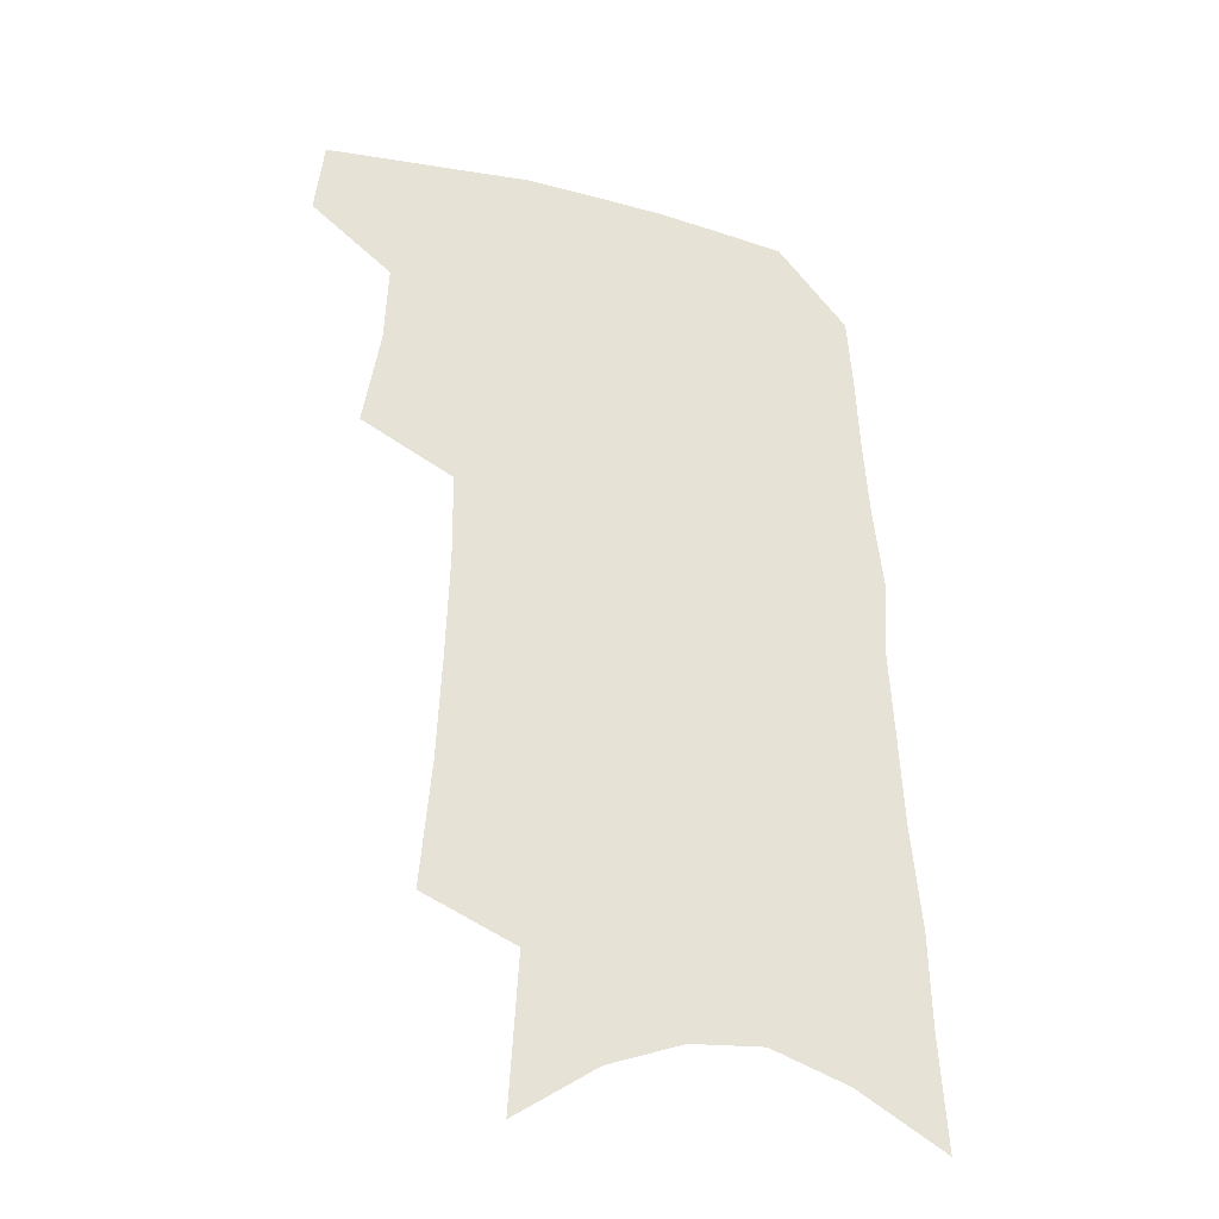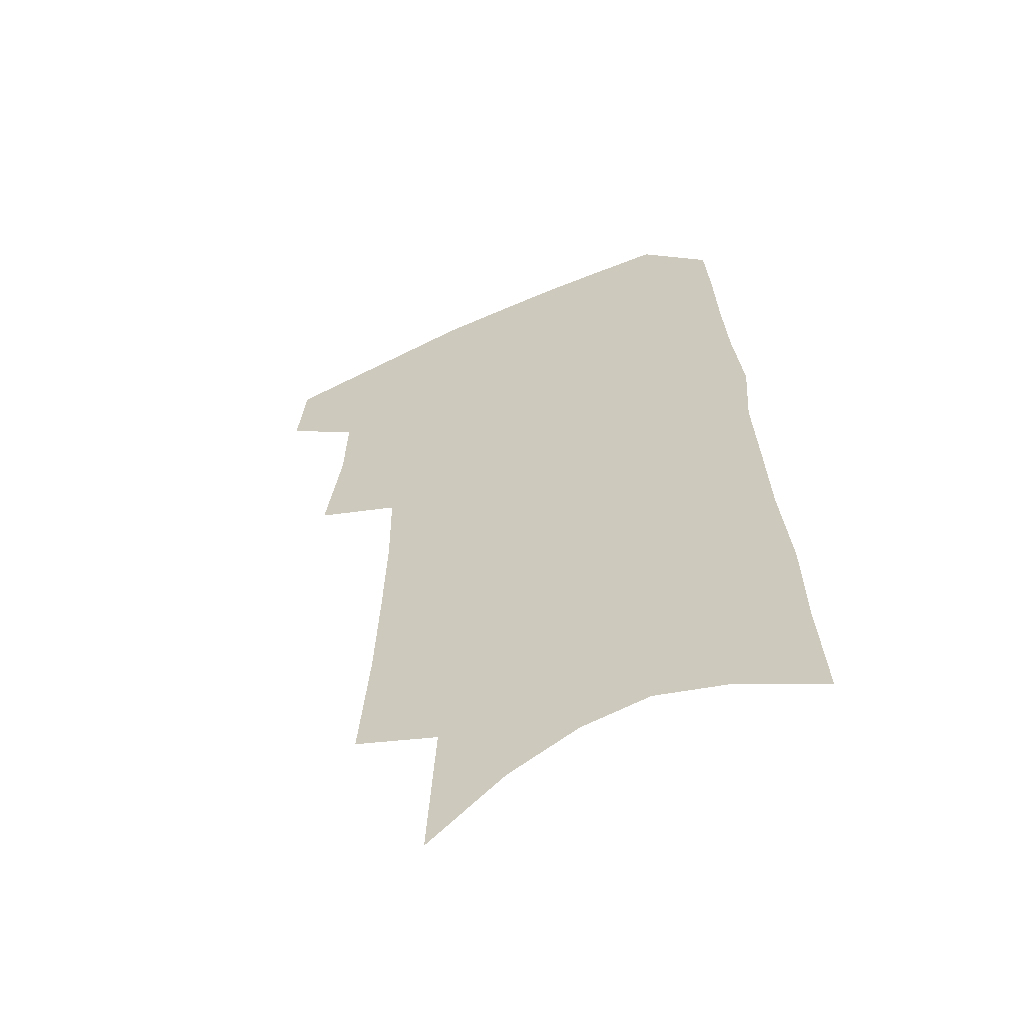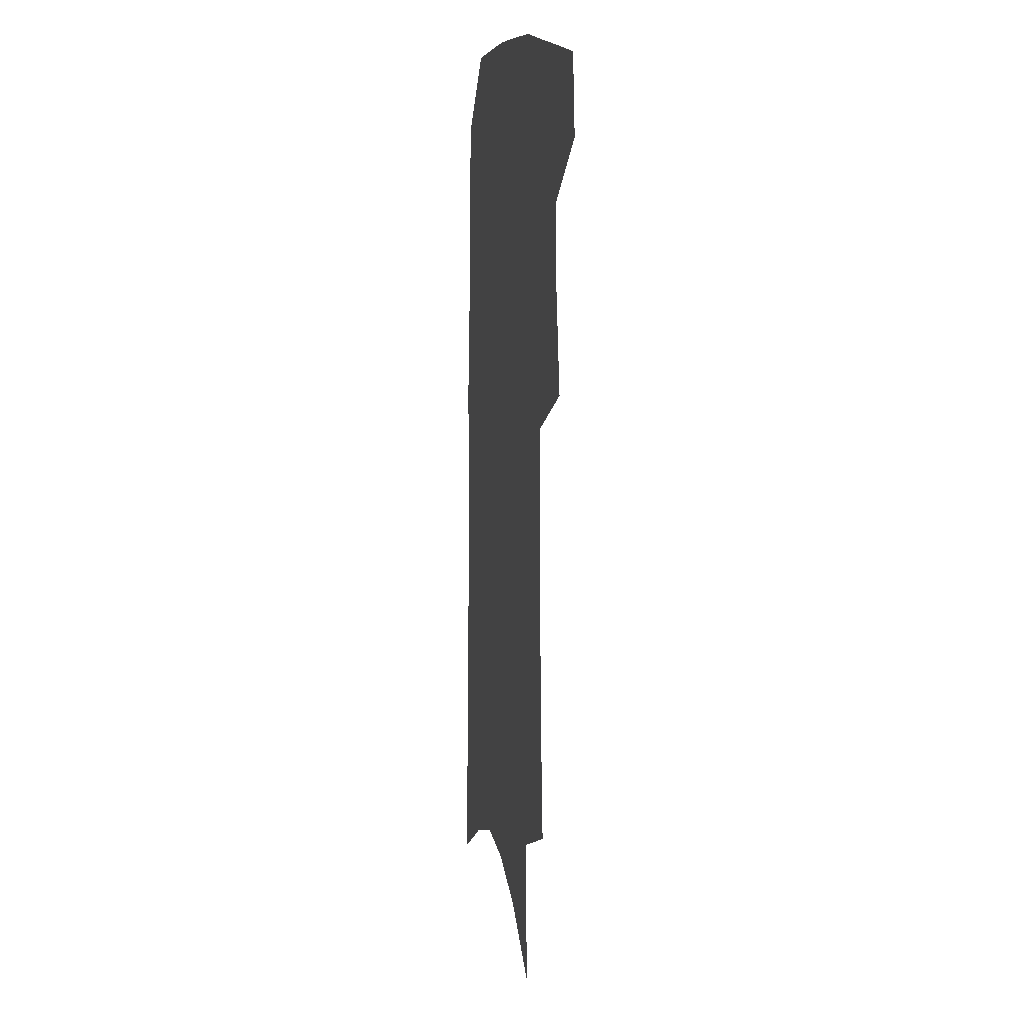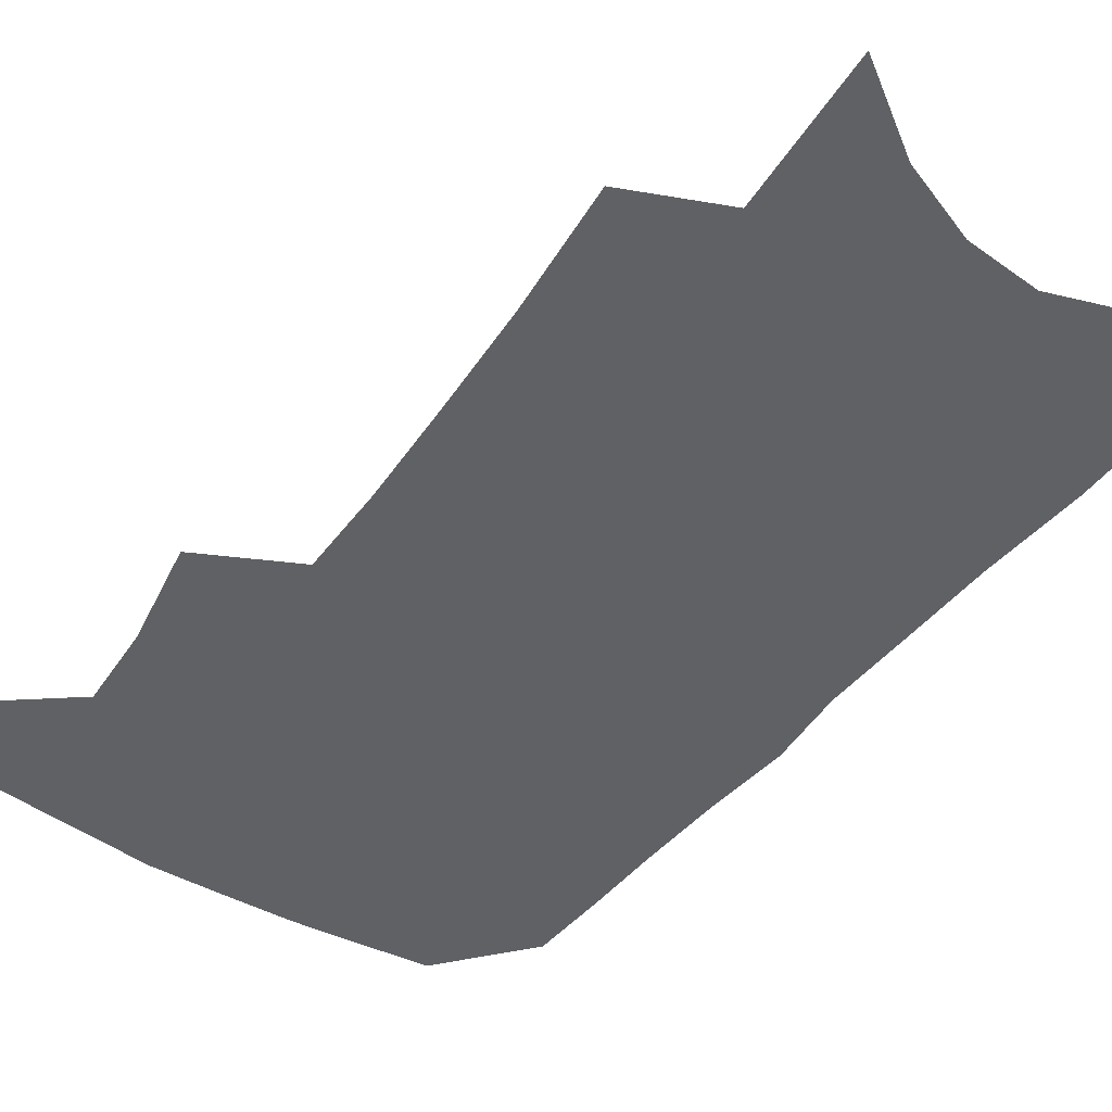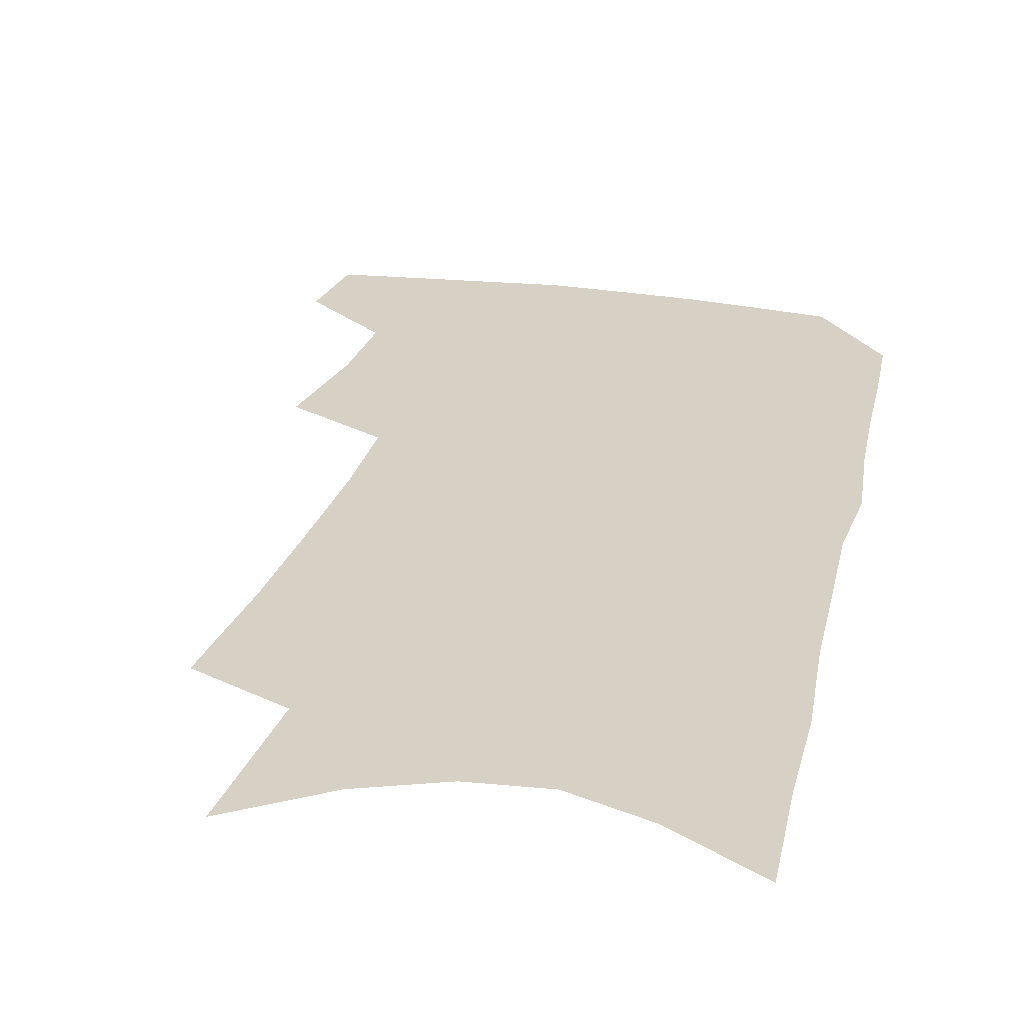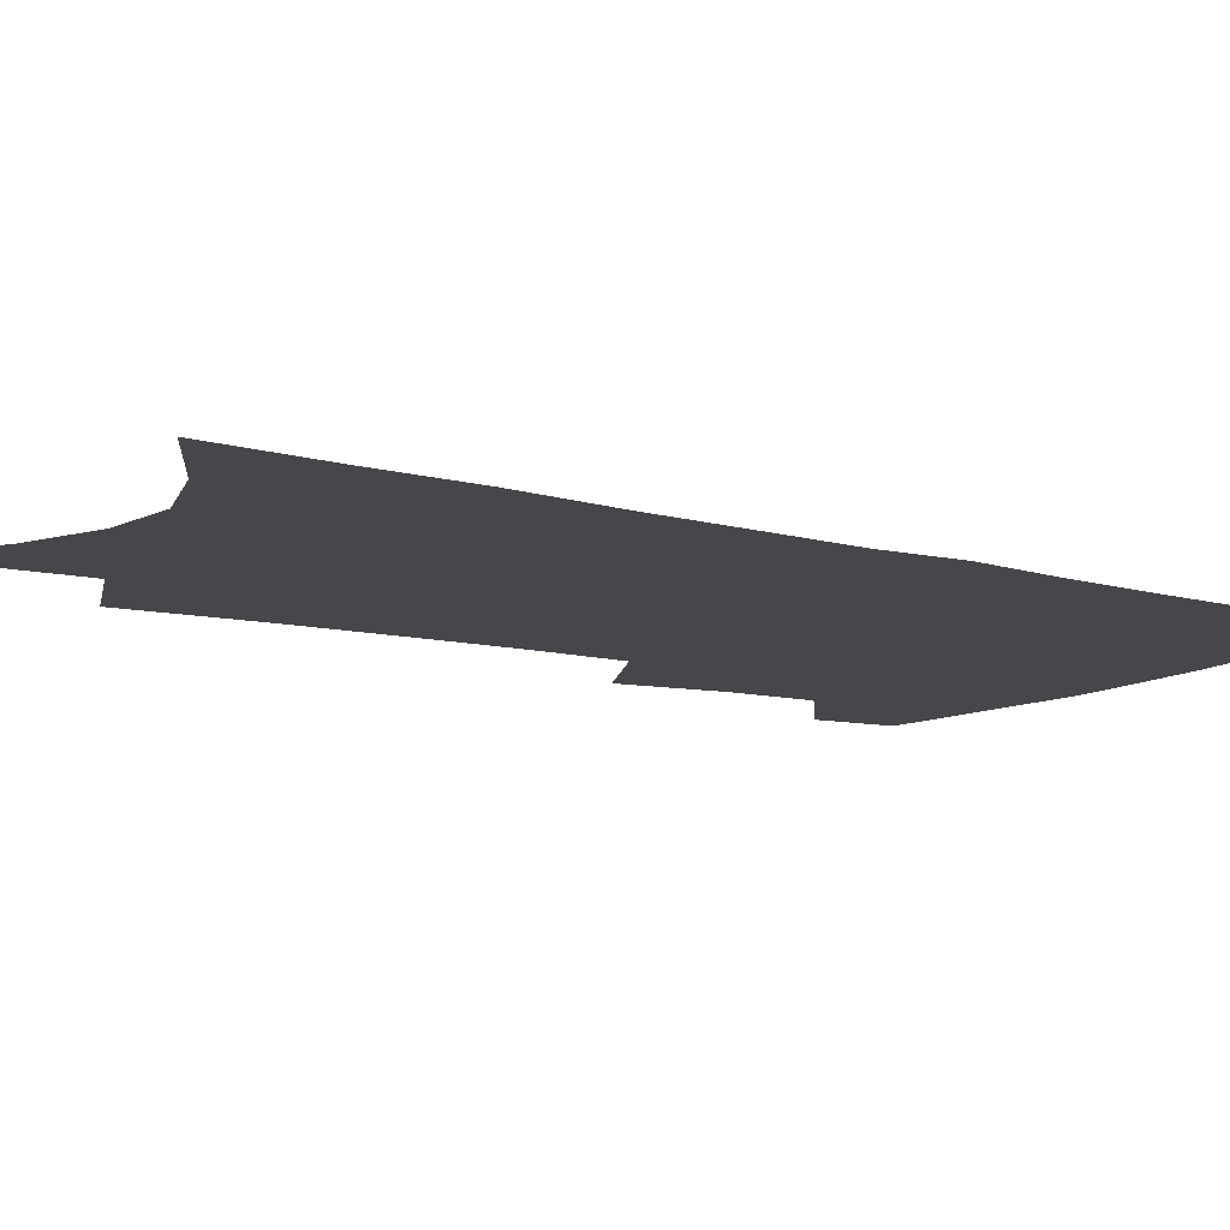
<metadata>
{"format":"obj","ext":"obj","renderer":"f3d","projection":"perspective","resolution":1024,"background":"white","views":[{"elev":-33.5,"azim":-19.4,"up":"+Y"},{"elev":-58.0,"azim":25.0,"up":"+Y"},{"elev":10.3,"azim":-100.8,"up":"+Y"},{"elev":-45.9,"azim":-33.7,"up":"+Z"},{"elev":26.7,"azim":14.5,"up":"+Z"},{"elev":-10.7,"azim":56.7,"up":"+Z"}]}
</metadata>
<code>
v 496.3 468.7 0
v 499.4 497 0
v 518.7 378.9 0
v 524.8 416.5 0
v 525.9 446.2 0
v 528.4 475 0
v 525.7 500.1 0
v 546.2 205.8 0
v 549.9 252 0
v 551.7 292.3 0
v 552.8 329.7 0
v 552.4 362.6 0
v 553.1 395 0
v 554.2 424.9 0
v 555.1 452.4 0
v 554.5 477.5 0
v 551.3 503 0
v 576.4 136.3 0
v 579.6 191.9 0
v 581.6 237.9 0
v 580.7 273.9 0
v 581.6 311.9 0
v 581.2 344.4 0
v 579.4 372.1 0
v 580.4 403.1 0
v 581 430.8 0
v 581.1 455.8 0
v 579.9 479.4 0
v 576.7 506 0
v 606.1 157.3 0
v 608.2 212.5 0
v 607.1 248.6 0
v 606 283.1 0
v 605.6 317.8 0
v 604.9 349.5 0
v 604.3 377.9 0
v 604 405.1 0
v 604.4 432.4 0
v 604.6 456.9 0
v 604.2 480.5 0
v 603 505.7 0
v 633.3 168.2 0
v 632.6 215.1 0
v 631.3 253.3 0
v 629.9 287.7 0
v 629 318.2 0
v 628 349.3 0
v 627.6 380.1 0
v 627.3 407.3 0
v 627.4 433.5 0
v 627.7 457.5 0
v 628.4 480.3 0
v 628.2 505.1 0
v 659.5 171 0
v 657.2 214.5 0
v 656.5 248.1 0
v 654.4 283.3 0
v 652.1 320.3 0
v 650.8 350.9 0
v 651.1 377.3 0
v 650.6 405 0
v 649.8 432.6 0
v 650.3 456.6 0
v 651.5 479.5 0
v 653.3 503 0
v 687.7 161.7 0
v 684.5 204.3 0
v 682.8 240.8 0
v 679.1 279.3 0
v 678.8 310.5 0
v 676.7 342.7 0
v 675.5 372.3 0
v 675.5 399.7 0
v 676 425.9 0
v 675.2 452.3 0
v 674.3 478 0
v 677 500.6 0
v 691 541 0
v 720.2 143.4 0
v 717.8 184.1 0
v 717 220 0
v 713.5 258.5 0
v 711.8 292.5 0
v 710.1 325.4 0
v 711.9 353.8 0
v 708.3 385.9 0
v 706.3 415.5 0
v 704.9 443.5 0
v 703 471 0
f 5 6 1
f 1 6 2
f 6 7 2
f 12 13 3
f 3 13 4
f 13 14 4
f 4 14 5
f 14 15 5
f 5 15 6
f 15 16 6
f 6 16 7
f 16 17 7
f 19 20 8
f 8 20 9
f 20 21 9
f 9 21 10
f 21 22 10
f 10 22 11
f 22 23 11
f 11 23 12
f 23 24 12
f 12 24 13
f 24 25 13
f 13 25 14
f 25 26 14
f 14 26 15
f 26 27 15
f 15 27 16
f 27 28 16
f 16 28 17
f 28 29 17
f 18 30 19
f 30 31 19
f 19 31 20
f 31 32 20
f 20 32 21
f 32 33 21
f 21 33 22
f 33 34 22
f 22 34 23
f 34 35 23
f 23 35 24
f 35 36 24
f 24 36 25
f 36 37 25
f 25 37 26
f 37 38 26
f 26 38 27
f 38 39 27
f 27 39 28
f 39 40 28
f 28 40 29
f 40 41 29
f 30 42 31
f 42 43 31
f 31 43 32
f 43 44 32
f 32 44 33
f 44 45 33
f 33 45 34
f 45 46 34
f 34 46 35
f 46 47 35
f 35 47 36
f 47 48 36
f 36 48 37
f 48 49 37
f 37 49 38
f 49 50 38
f 38 50 39
f 50 51 39
f 39 51 40
f 51 52 40
f 40 52 41
f 52 53 41
f 42 54 43
f 54 55 43
f 43 55 44
f 55 56 44
f 44 56 45
f 56 57 45
f 45 57 46
f 57 58 46
f 46 58 47
f 58 59 47
f 47 59 48
f 59 60 48
f 48 60 49
f 60 61 49
f 49 61 50
f 61 62 50
f 50 62 51
f 62 63 51
f 51 63 52
f 63 64 52
f 52 64 53
f 64 65 53
f 54 66 55
f 66 67 55
f 55 67 56
f 67 68 56
f 56 68 57
f 68 69 57
f 57 69 58
f 69 70 58
f 58 70 59
f 70 71 59
f 59 71 60
f 71 72 60
f 60 72 61
f 72 73 61
f 61 73 62
f 73 74 62
f 62 74 63
f 74 75 63
f 63 75 64
f 75 76 64
f 64 76 65
f 76 77 65
f 66 79 67
f 79 80 67
f 67 80 68
f 80 81 68
f 68 81 69
f 81 82 69
f 69 82 70
f 82 83 70
f 70 83 71
f 83 84 71
f 71 84 72
f 84 85 72
f 72 85 73
f 85 86 73
f 73 86 74
f 86 87 74
f 74 87 75
f 87 88 75
f 75 88 76
f 88 89 76
f 76 89 77

</code>
